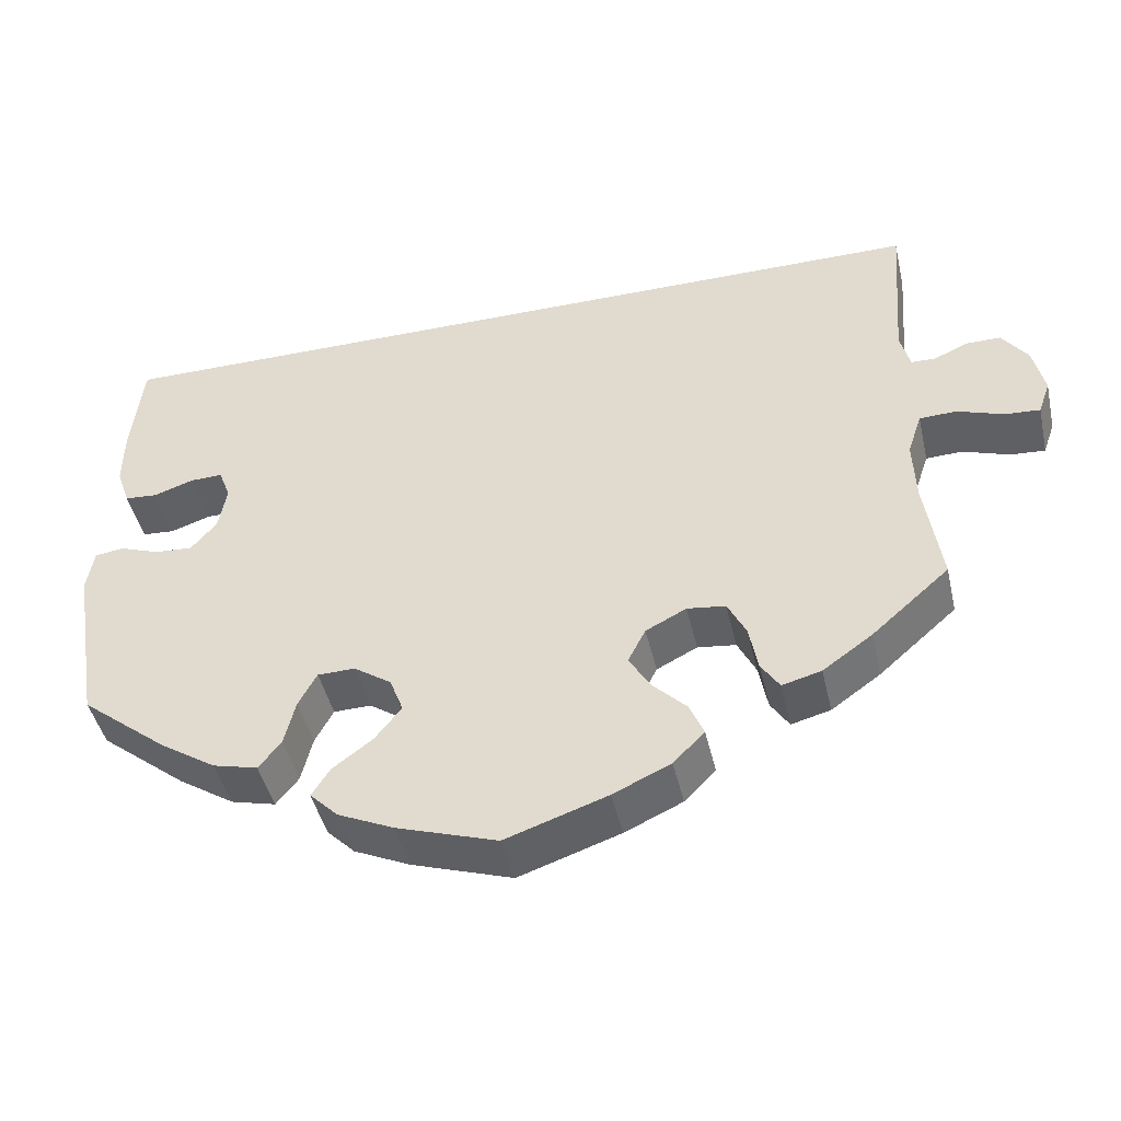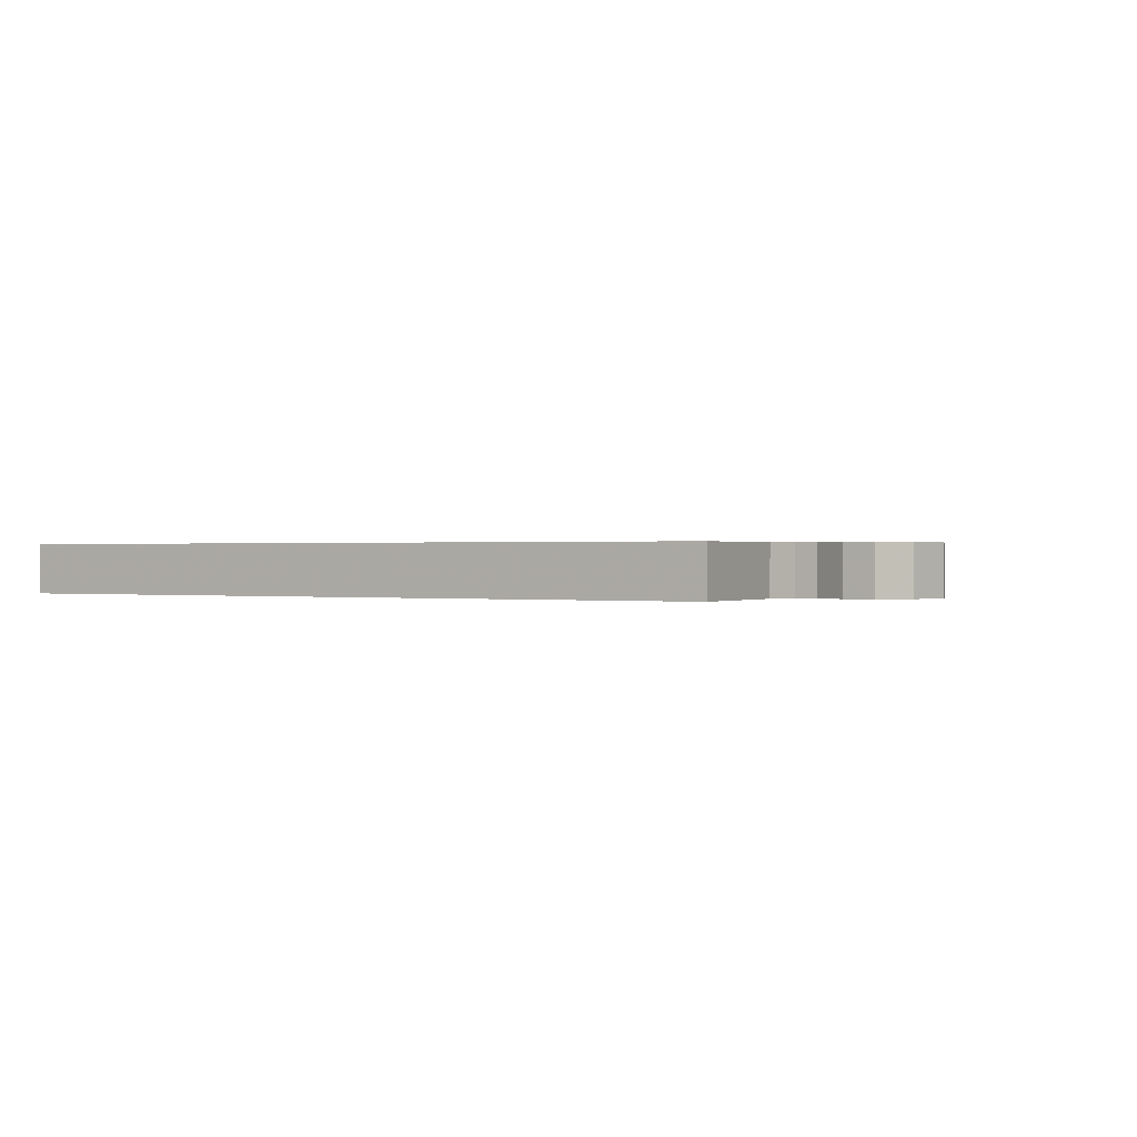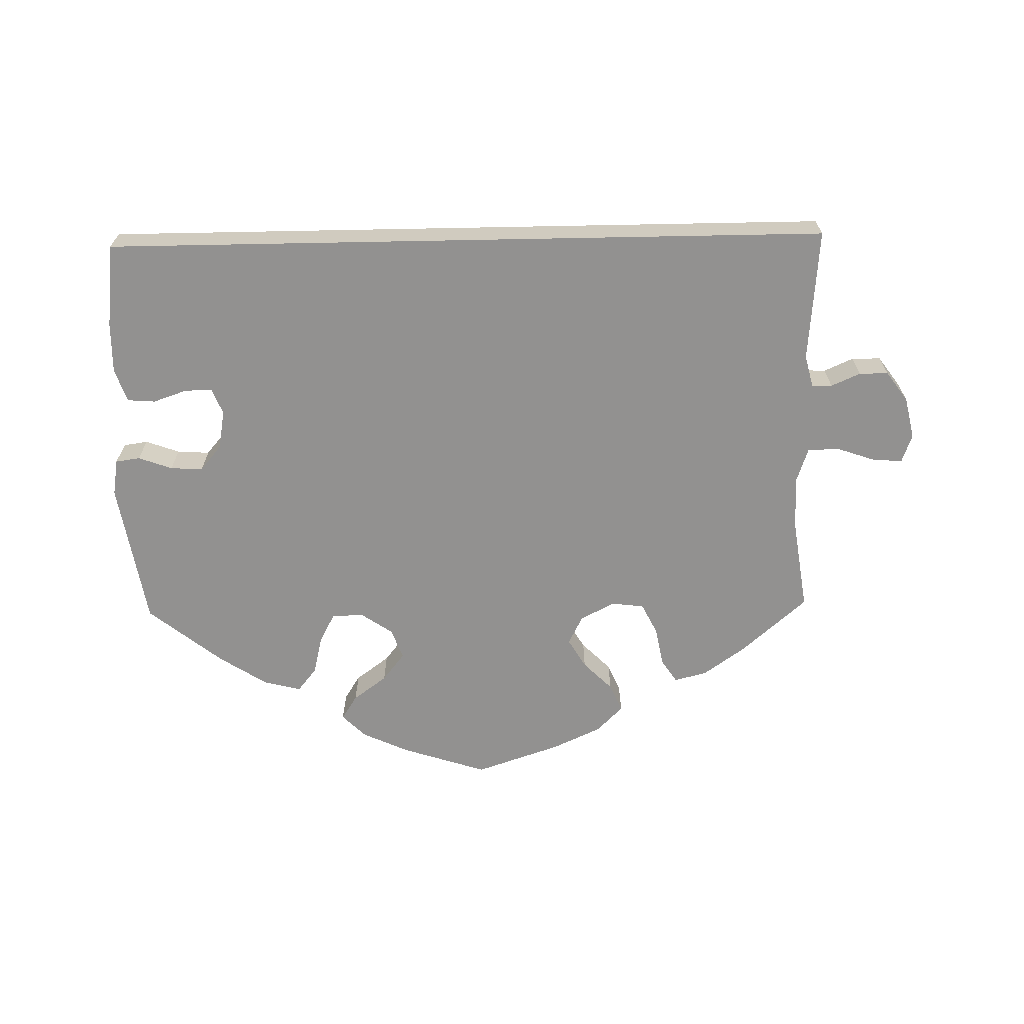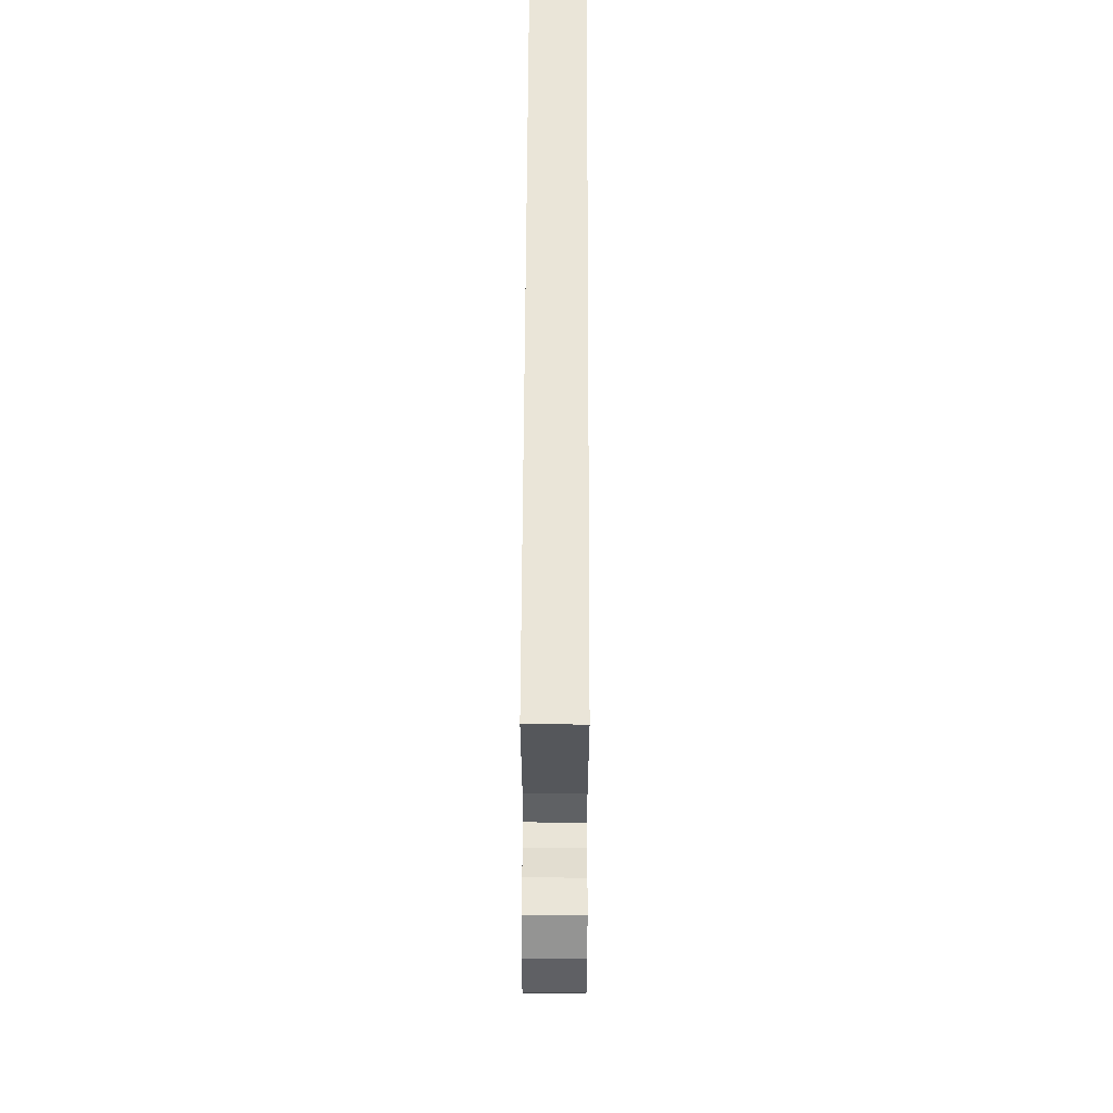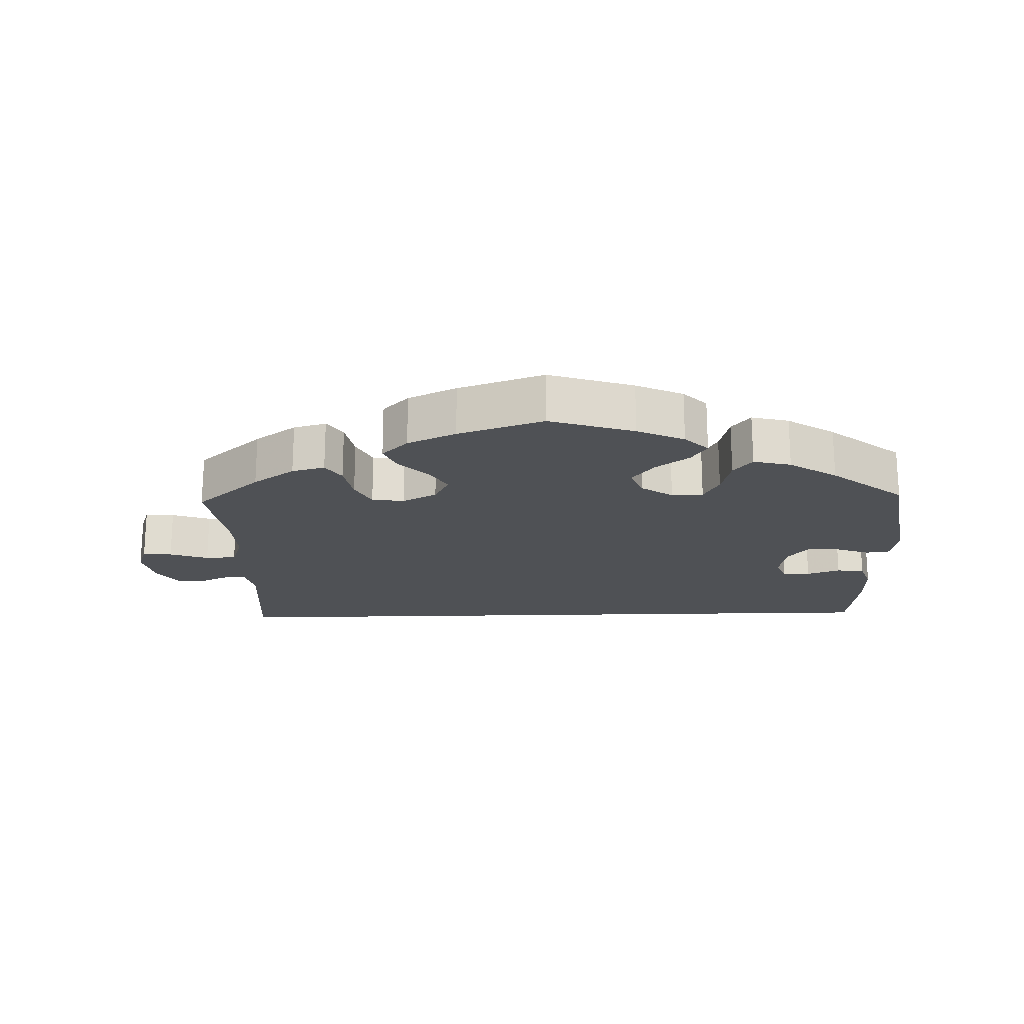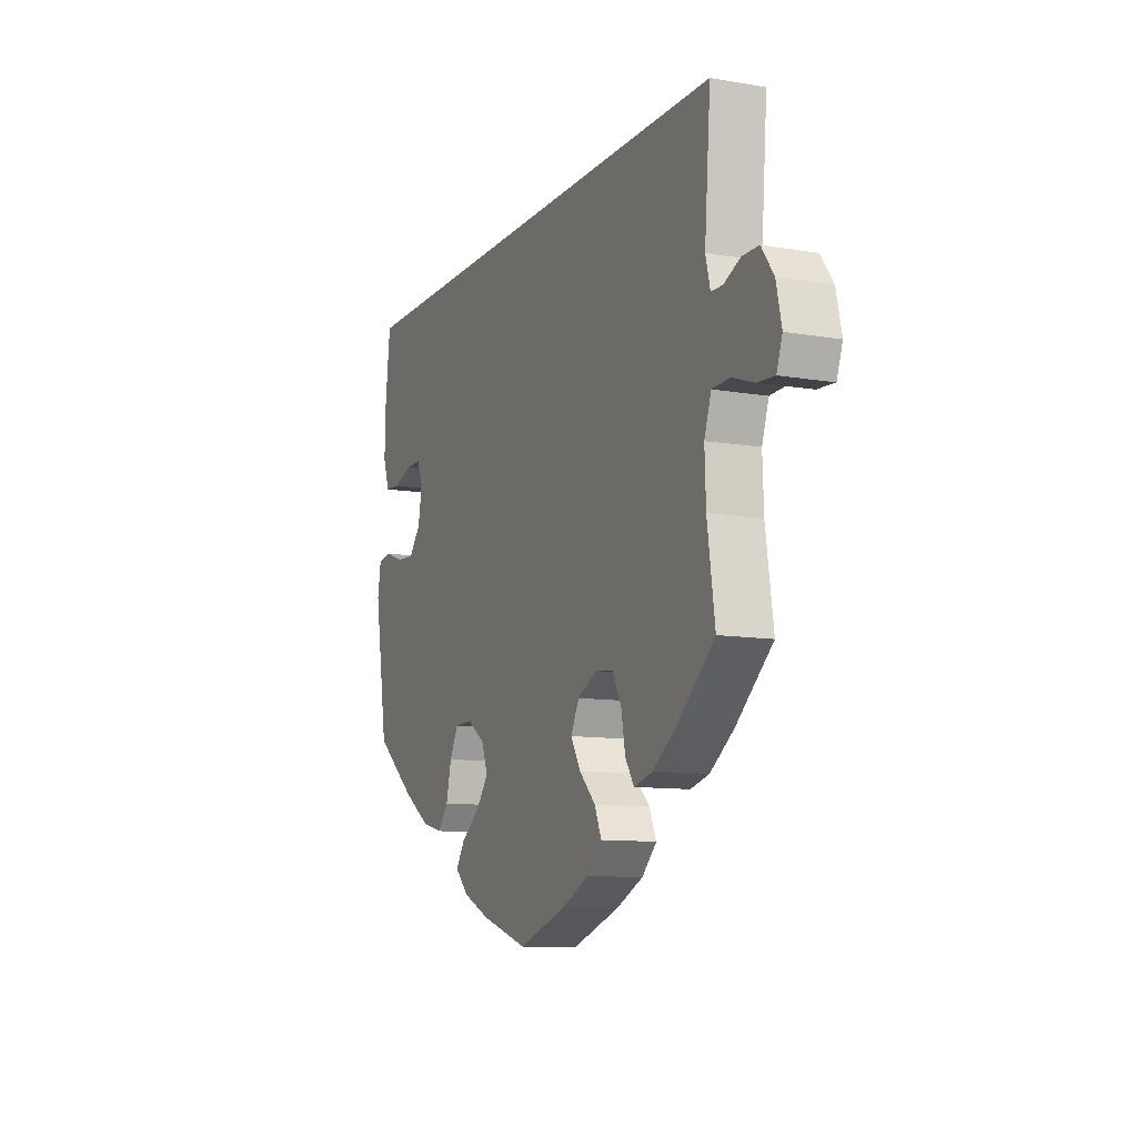
<metadata>
{"format":"obj","ext":"obj","renderer":"f3d","projection":"perspective","resolution":1024,"background":"white","views":[{"elev":-45.0,"azim":12.9,"up":"+Z"},{"elev":0.3,"azim":31.8,"up":"+Y"},{"elev":-66.1,"azim":1.1,"up":"+Y"},{"elev":59.0,"azim":90.2,"up":"+Z"},{"elev":-19.9,"azim":-178.3,"up":"+Y"},{"elev":-10.5,"azim":66.8,"up":"+Z"}]}
</metadata>
<code>
v -0.535 0.07 0.063
v -0.537 0.07 -0.31
v 0.636 0.07 -0.06
v 0.306 0.07 -0.417
v 0.378 0.07 -0.439
v -0.259 0.07 -0.364
v 0.521 0.07 0.114
v 0.199 0.07 -0.544
v 0 0.07 -0.62
v -0.398 0.07 -0.018
v -0.564 0.07 -0.04
v 0.649 0.07 0.085
v -0.231 0.07 -0.512
v 0.578 0.07 -0.04
v -0.357 0.07 -0.443
v 0.329 0.07 -0.452
v 0.151 0.07 -0.376
v 0.22 0.07 -0.463
v -0.273 0.07 -0.422
v -0.125 0.07 -0.397
v -0.126 0.07 -0.579
v -0.301 0.07 -0.457
v 0.173 0.07 -0.333
v -0.551 0.07 0.186
v 0.224 0.07 -0.307
v 0.606 0.07 0.085
v 0.517 0.07 -0.175
v 0.532 0.07 -0.042
v -0.236 0.07 -0.321
v -0.403 0.07 0.078
v -0.444 0.07 0.077
v 0.537 0.07 0.31
v -0.43 0.07 -0.056
v 0.695 0.07 -0.021
v -0.208 0.07 -0.476
v -0.388 0.07 0.039
v -0.494 0.07 0.06
v -0.189 0.07 -0.32
v 0.295 0.07 -0.359
v 0.238 0.07 -0.505
v 0.514 0.07 -0.095
v -0.428 0.07 -0.397
v 0.537 0.07 -0.31
v 0.272 0.07 -0.313
v 0.44 0.07 -0.395
v 0.68 0.07 -0.063
v 0.127 0.07 -0.577
v -0.478 0.07 -0.053
v -0.158 0.07 -0.439
v -0.537 0.07 0.31
v -0.552 0.07 0.112
v -0.528 0.07 -0.035
v 0.563 0.07 0.066
v -0.196 0.07 -0.547
v 0.533 0.07 0.067
v 0.177 0.07 -0.42
v 0.681 0.07 0.041
v -0.573 0.07 -0.094
v -0.142 0.07 -0.352
v -0.535 -0 0.063
v -0.537 -0 -0.31
v 0.636 -0 -0.06
v 0.306 -0 -0.417
v 0.378 -0 -0.439
v -0.259 -0 -0.364
v 0.521 -0 0.114
v 0.199 -0 -0.544
v 0 -0 -0.62
v -0.398 -0 -0.018
v -0.564 -0 -0.04
v 0.649 -0 0.085
v -0.231 -0 -0.512
v 0.578 -0 -0.04
v -0.357 -0 -0.443
v 0.329 -0 -0.452
v 0.151 -0 -0.376
v 0.22 -0 -0.463
v -0.273 -0 -0.422
v -0.125 -0 -0.397
v -0.126 -0 -0.579
v -0.301 -0 -0.457
v 0.173 -0 -0.333
v -0.551 -0 0.186
v 0.224 -0 -0.307
v 0.606 -0 0.085
v 0.517 -0 -0.175
v 0.532 -0 -0.042
v -0.236 -0 -0.321
v -0.403 -0 0.078
v -0.444 -0 0.077
v 0.537 -0 0.31
v -0.43 -0 -0.056
v 0.695 -0 -0.021
v -0.208 -0 -0.476
v -0.388 -0 0.039
v -0.494 -0 0.06
v -0.189 -0 -0.32
v 0.295 -0 -0.359
v 0.238 -0 -0.505
v 0.514 -0 -0.095
v -0.428 -0 -0.397
v 0.537 -0 -0.31
v 0.272 -0 -0.313
v 0.44 -0 -0.395
v 0.68 -0 -0.063
v 0.127 -0 -0.577
v -0.478 -0 -0.053
v -0.158 -0 -0.439
v -0.537 -0 0.31
v -0.552 -0 0.112
v -0.528 -0 -0.035
v 0.563 -0 0.066
v -0.196 -0 -0.547
v 0.533 -0 0.067
v 0.177 -0 -0.42
v 0.681 -0 0.041
v -0.573 -0 -0.094
v -0.142 -0 -0.352
f 6 19 22 15
f 29 6 15 42
f 54 13 35 49
f 54 49 20
f 21 54 20
f 9 21 20
f 47 9 20 59
f 56 18 40 8
f 17 56 8 47
f 5 16 4 39
f 5 39 44
f 27 43 45 5
f 41 27 5 44
f 28 41 44 25
f 34 46 3 14
f 34 14 28
f 57 34 28
f 53 26 12 57
f 55 53 57 28
f 7 55 28 25
f 31 37 1 51
f 30 31 51 24
f 58 11 52 48
f 58 48 33
f 29 42 2 58
f 17 47 59
f 23 17 59 38
f 25 23 38
f 30 24 50 32
f 36 30 32 7
f 10 36 7 25
f 38 29 58 33
f 33 10 25 38
f 74 81 78 65
f 101 74 65 88
f 108 94 72 113
f 79 108 113
f 79 113 80
f 79 80 68
f 118 79 68 106
f 67 99 77 115
f 106 67 115 76
f 98 63 75 64
f 103 98 64
f 64 104 102 86
f 103 64 86 100
f 84 103 100 87
f 73 62 105 93
f 87 73 93
f 87 93 116
f 116 71 85 112
f 87 116 112 114
f 84 87 114 66
f 110 60 96 90
f 83 110 90 89
f 107 111 70 117
f 92 107 117
f 117 61 101 88
f 118 106 76
f 97 118 76 82
f 97 82 84
f 91 109 83 89
f 66 91 89 95
f 84 66 95 69
f 92 117 88 97
f 97 84 69 92
f 58 117 70 11
f 11 70 111 52
f 52 111 107 48
f 48 107 92 33
f 33 92 69 10
f 10 69 95 36
f 36 95 89 30
f 30 89 90 31
f 31 90 96 37
f 37 96 60 1
f 1 60 110 51
f 51 110 83 24
f 24 83 109 50
f 50 109 91 32
f 32 91 66 7
f 7 66 114 55
f 55 114 112 53
f 53 112 85 26
f 26 85 71 12
f 12 71 116 57
f 57 116 93 34
f 34 93 105 46
f 46 105 62 3
f 3 62 73 14
f 14 73 87 28
f 28 87 100 41
f 41 100 86 27
f 27 86 102 43
f 43 102 104 45
f 45 104 64 5
f 5 64 75 16
f 16 75 63 4
f 4 63 98 39
f 39 98 103 44
f 44 103 84 25
f 25 84 82 23
f 23 82 76 17
f 17 76 115 56
f 56 115 77 18
f 18 77 99 40
f 40 99 67 8
f 8 67 106 47
f 47 106 68 9
f 9 68 80 21
f 21 80 113 54
f 54 113 72 13
f 13 72 94 35
f 35 94 108 49
f 49 108 79 20
f 20 79 118 59
f 59 118 97 38
f 38 97 88 29
f 29 88 65 6
f 6 65 78 19
f 19 78 81 22
f 22 81 74 15
f 15 74 101 42
f 42 101 61 2
f 2 61 117 58

</code>
